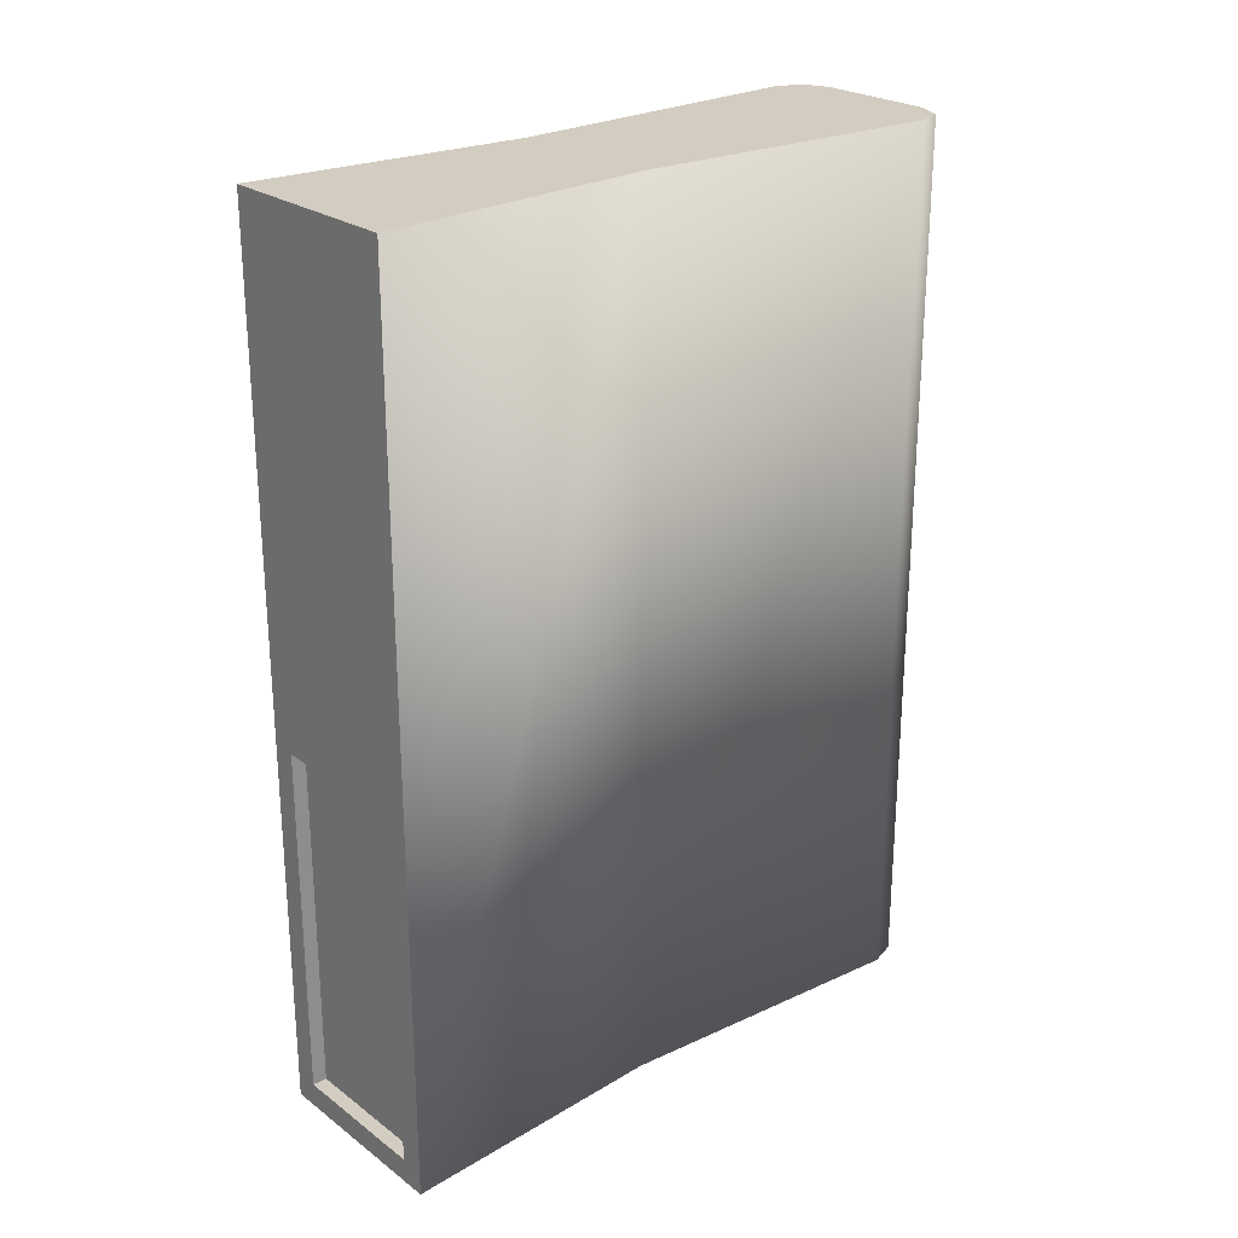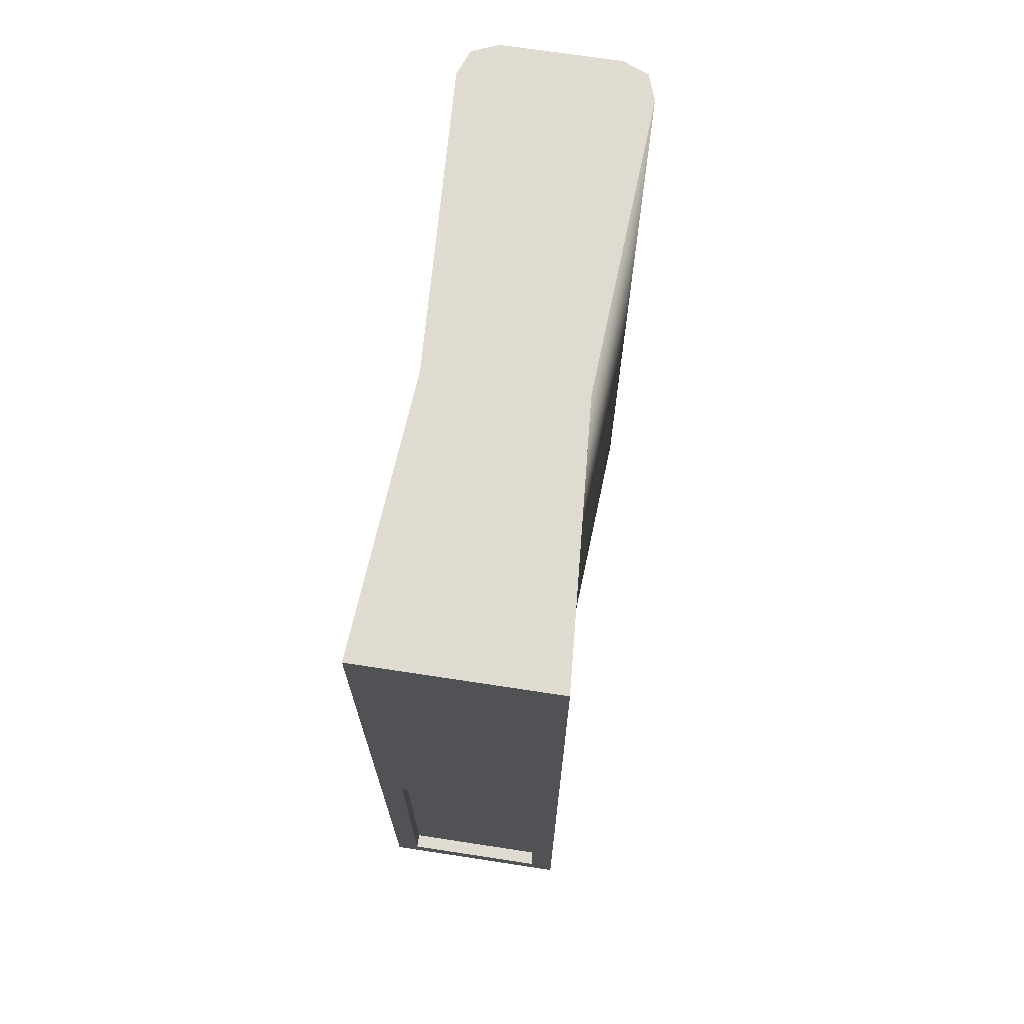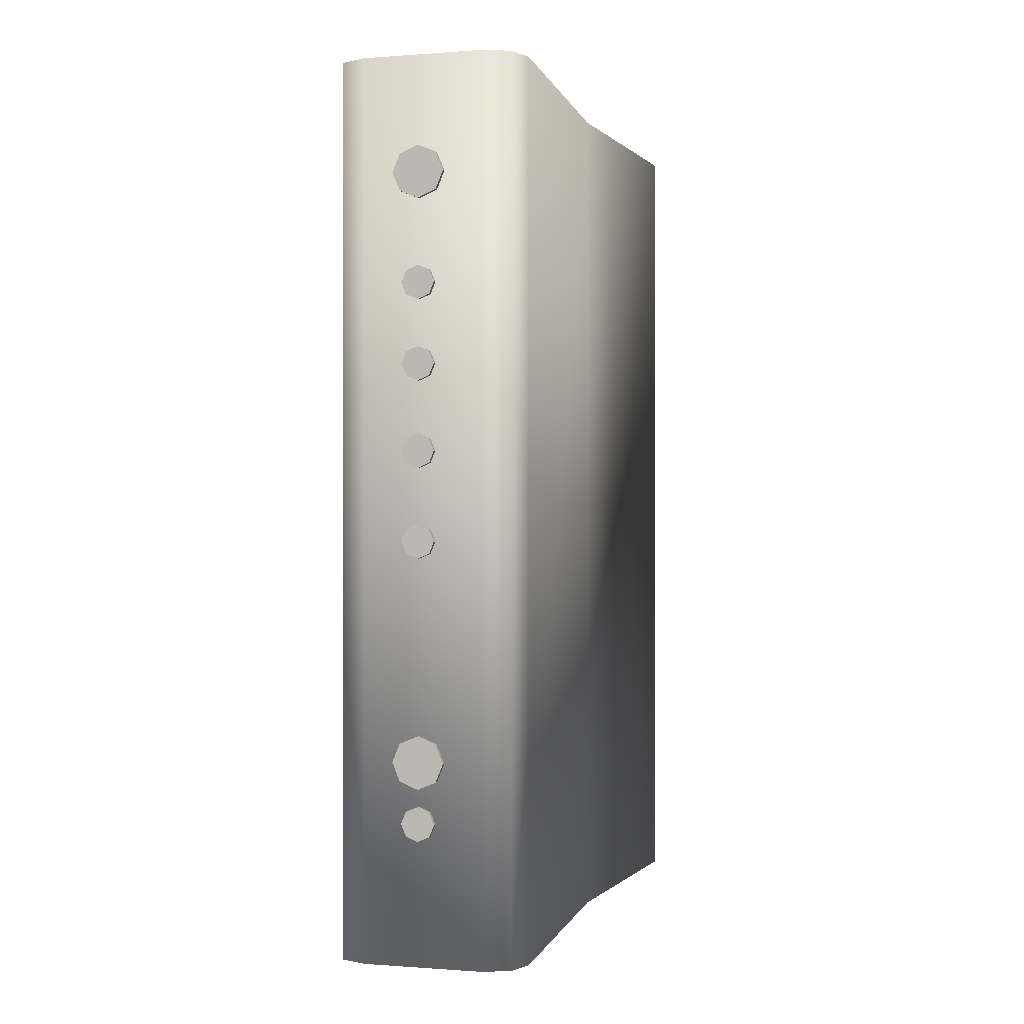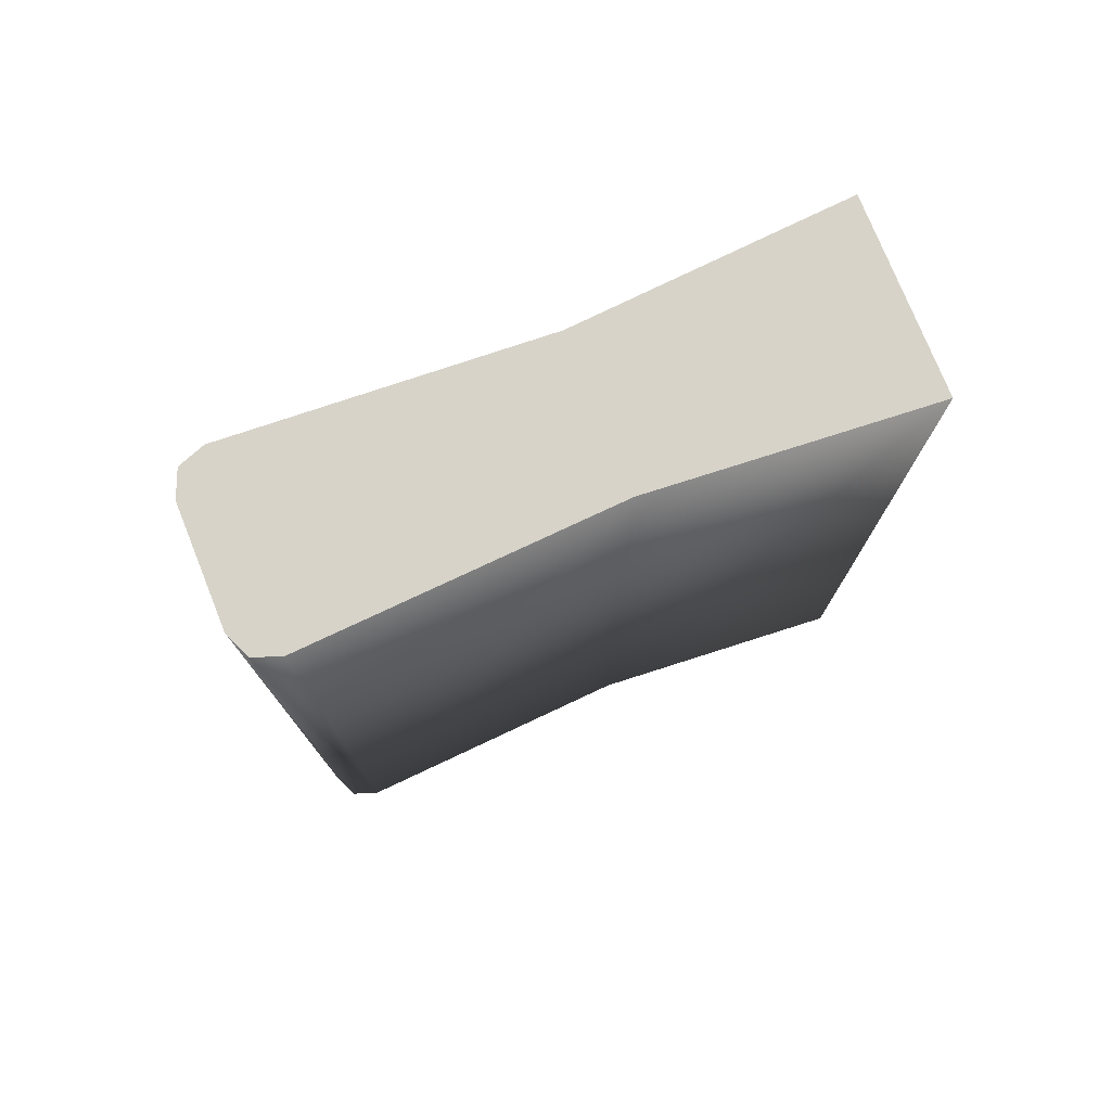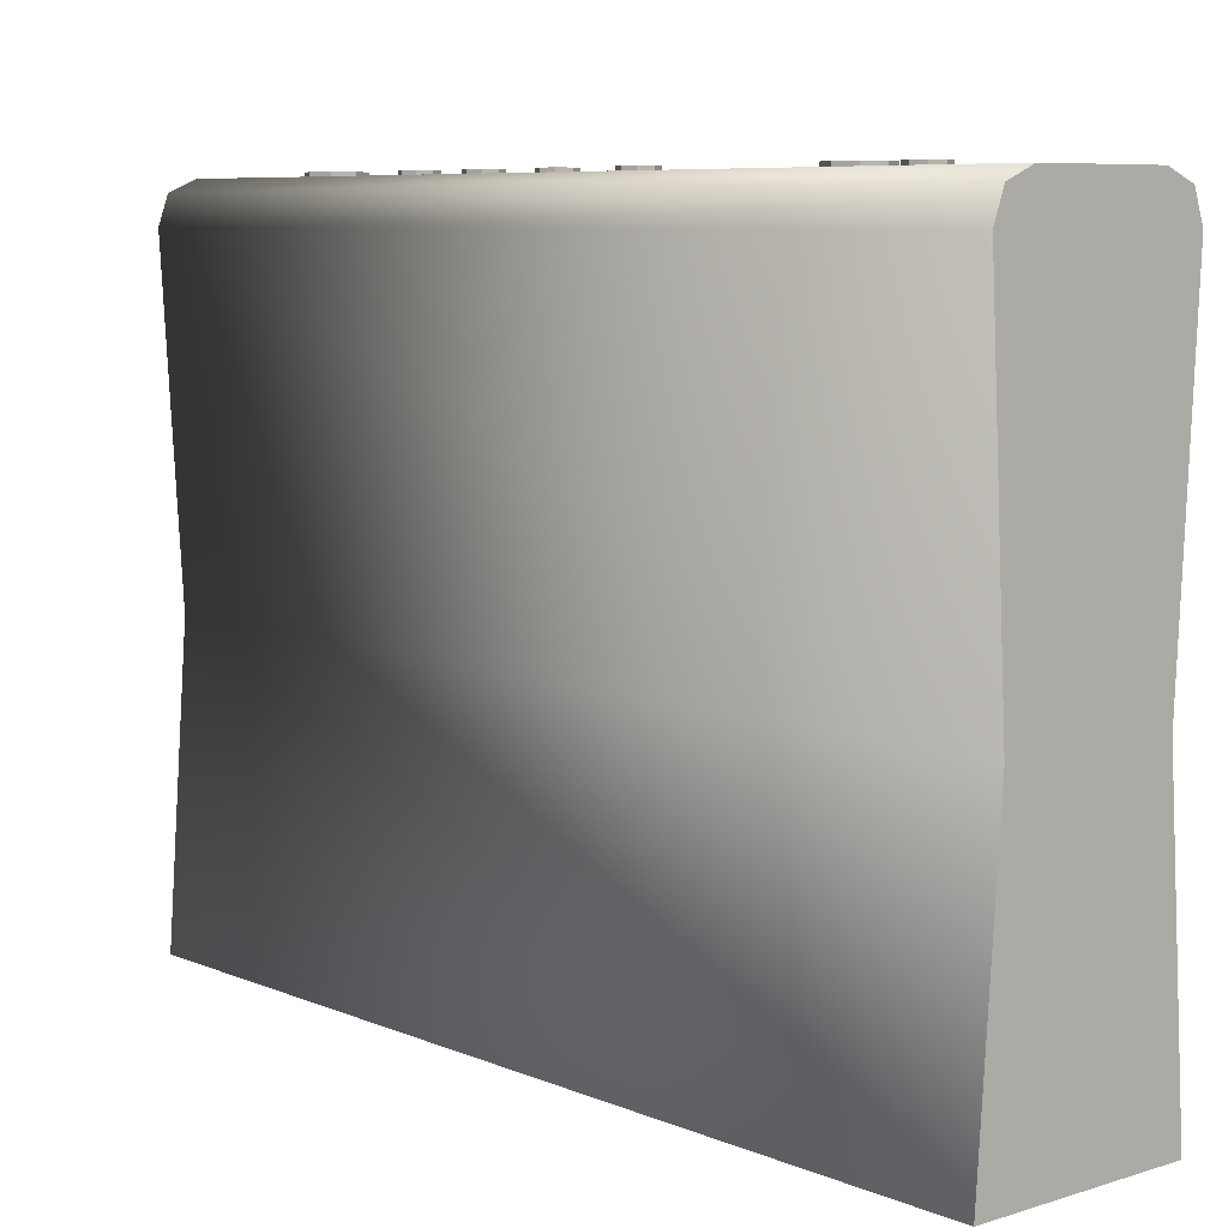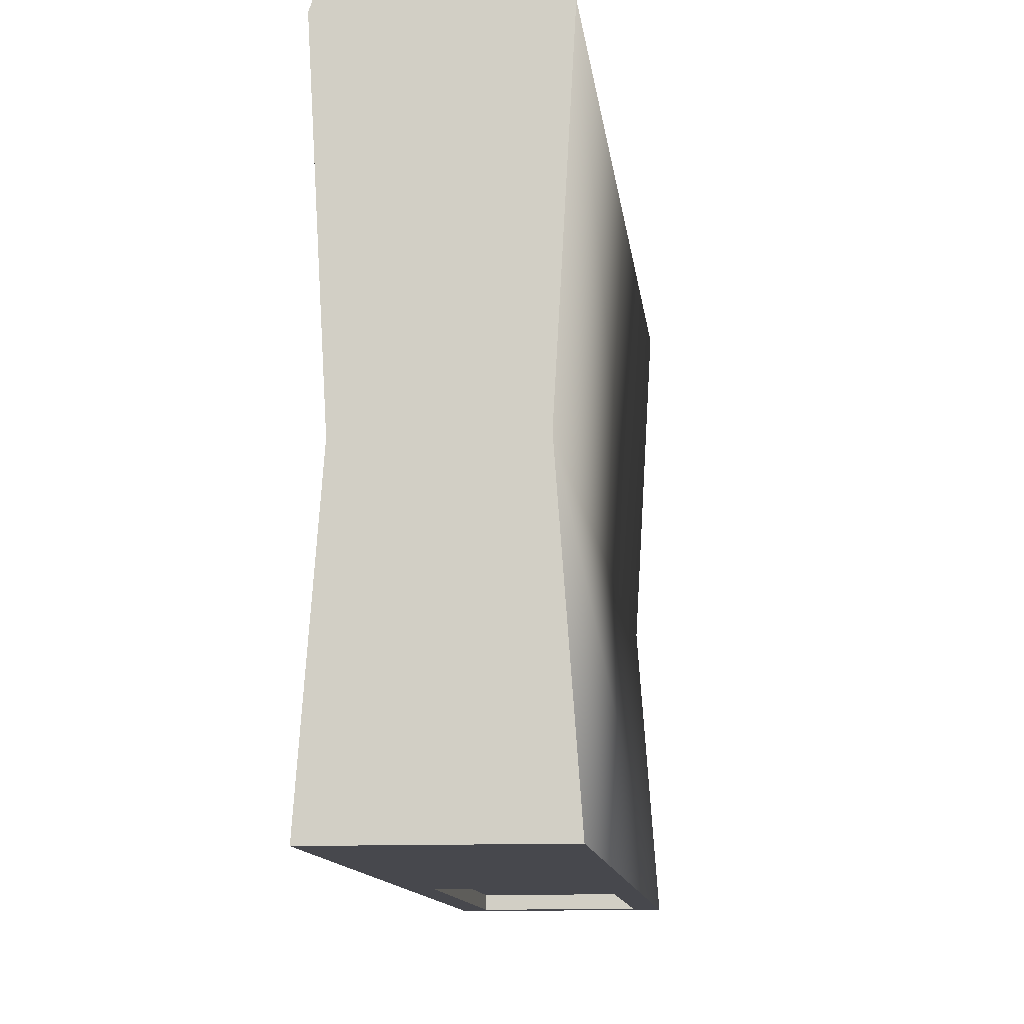
<metadata>
{"format":"obj","ext":"obj","renderer":"f3d","projection":"perspective","resolution":1024,"background":"white","views":[{"elev":24.6,"azim":-130.2,"up":"+Y"},{"elev":69.9,"azim":-171.3,"up":"+Y"},{"elev":-0.3,"azim":16.1,"up":"+Y"},{"elev":76.3,"azim":68.1,"up":"+Y"},{"elev":7.5,"azim":-40.9,"up":"+Z"},{"elev":-11.9,"azim":-173.5,"up":"+Z"}]}
</metadata>
<code>
o Wifi
v 0.01506 0.004943 -0.06624
v -0.01506 0.004943 -0.06624
v 0.01506 0.07698 -0.06624
v -0.01506 0.07698 -0.06624
v -0.01589 0 -0.009524
v 0.01589 0 -0.009524
v -0.01589 0.18 -0.009524
v 0.01589 0.18 -0.009524
v 0.01955 0 0.05413
v 0.01218 0 0.06194
v 0.01758 0 0.05965
v -0.01218 0 0.06194
v -0.01955 0 0.05413
v -0.01758 0 0.05965
v -0.01955 0.18 0.05413
v -0.01218 0.18 0.06194
v -0.01758 0.18 0.05965
v 0.01218 0.18 0.06194
v 0.01955 0.18 0.05413
v 0.01758 0.18 0.05965
v 0.02 0 -0.06624
v -0.02 0 -0.06624
v 0.02 0.18 -0.06624
v -0.02 0.18 -0.06624
v 0.01506 0.004943 -0.06328
v -0.01506 0.004943 -0.06328
v 0.01506 0.07698 -0.06328
v -0.01506 0.07698 -0.06328
v -0.0007 0.162 0.06284
v -0.004401 0.1605 0.06284
v -0.005934 0.1568 0.06284
v -0.004401 0.1531 0.06284
v -0.0007 0.1515 0.06284
v 0.003001 0.1531 0.06284
v 0.004534 0.1568 0.06284
v 0.003001 0.1605 0.06284
v -0.004401 0.1605 0.05981
v -0.0007 0.162 0.05981
v -0.005934 0.1568 0.05981
v -0.004401 0.1531 0.05981
v -0.0007 0.1515 0.05981
v 0.003001 0.1531 0.05981
v 0.004534 0.1568 0.05981
v 0.003001 0.1605 0.05981
v -0.000701 0.1383 0.06284
v -0.003087 0.1373 0.06284
v -0.004075 0.135 0.06284
v -0.003087 0.1326 0.06284
v -0.000701 0.1316 0.06284
v 0.001686 0.1326 0.06284
v 0.002674 0.135 0.06284
v 0.001686 0.1373 0.06284
v -0.003087 0.1373 0.05981
v -0.000701 0.1383 0.05981
v -0.004075 0.135 0.05981
v -0.003087 0.1326 0.05981
v -0.000701 0.1316 0.05981
v 0.001686 0.1326 0.05981
v 0.002674 0.135 0.05981
v 0.001686 0.1373 0.05981
v -0.000701 0.1223 0.06284
v -0.003087 0.1213 0.06284
v -0.004075 0.1189 0.06284
v -0.003087 0.1166 0.06284
v -0.000701 0.1156 0.06284
v 0.001686 0.1166 0.06284
v 0.002674 0.1189 0.06284
v 0.001686 0.1213 0.06284
v -0.003087 0.1213 0.05981
v -0.000701 0.1223 0.05981
v -0.004075 0.1189 0.05981
v -0.003087 0.1166 0.05981
v -0.000701 0.1156 0.05981
v 0.001686 0.1166 0.05981
v 0.002674 0.1189 0.05981
v 0.001686 0.1213 0.05981
v -0.000701 0.1051 0.06284
v -0.003087 0.1041 0.06284
v -0.004075 0.1017 0.06284
v -0.003087 0.09933 0.06284
v -0.000701 0.09834 0.06284
v 0.001686 0.09933 0.06284
v 0.002674 0.1017 0.06284
v 0.001686 0.1041 0.06284
v -0.003087 0.1041 0.05981
v -0.000701 0.1051 0.05981
v -0.004075 0.1017 0.05981
v -0.003087 0.09933 0.05981
v -0.000701 0.09834 0.05981
v 0.001686 0.09933 0.05981
v 0.002674 0.1017 0.05981
v 0.001686 0.1041 0.05981
v -0.000701 0.08724 0.06284
v -0.003087 0.08625 0.06284
v -0.004075 0.08387 0.06284
v -0.003087 0.08148 0.06284
v -0.000701 0.08049 0.06284
v 0.001686 0.08148 0.06284
v 0.002674 0.08387 0.06284
v 0.001686 0.08625 0.06284
v -0.003087 0.08625 0.05981
v -0.000701 0.08724 0.05981
v -0.004075 0.08387 0.05981
v -0.003087 0.08148 0.05981
v -0.000701 0.08049 0.05981
v 0.001686 0.08148 0.05981
v 0.002674 0.08387 0.05981
v 0.001686 0.08625 0.05981
v -0.0007 0.04553 0.06284
v -0.004401 0.044 0.06284
v -0.005934 0.0403 0.06284
v -0.004401 0.0366 0.06284
v -0.0007 0.03506 0.06284
v 0.003001 0.0366 0.06284
v 0.004534 0.0403 0.06284
v 0.003001 0.044 0.06284
v -0.004401 0.044 0.05981
v -0.0007 0.04553 0.05981
v -0.005934 0.0403 0.05981
v -0.004401 0.0366 0.05981
v -0.0007 0.03506 0.05981
v 0.003001 0.0366 0.05981
v 0.004534 0.0403 0.05981
v 0.003001 0.044 0.05981
v -0.0007 0.03168 0.06284
v -0.003114 0.03068 0.06284
v -0.004114 0.02826 0.06284
v -0.003114 0.02585 0.06284
v -0.0007 0.02485 0.06284
v 0.001713 0.02585 0.06284
v 0.002713 0.02826 0.06284
v 0.001713 0.03068 0.06284
v -0.003114 0.03068 0.05981
v -0.0007 0.03168 0.05981
v -0.004114 0.02826 0.05981
v -0.003114 0.02585 0.05981
v -0.0007 0.02485 0.05981
v 0.001713 0.02585 0.05981
v 0.002713 0.02826 0.05981
v 0.001713 0.03068 0.05981
f 5 22 21 6
f 7 8 23 24
f 6 21 23 8
f 15 17 16 18 20 19 8 7
f 9 6 8 19
f 3 1 25 27
f 22 5 7 24
f 5 13 15 7
f 12 10 18 16
f 18 10 11 20
f 20 11 9 19
f 12 16 17 14
f 14 17 15 13
f 12 14 13 5 6 9 11 10
f 2 1 21 22
f 3 4 24 23
f 1 3 23 21
f 4 2 22 24
f 25 26 28 27
f 1 2 26 25
f 2 4 28 26
f 4 3 27 28
f 29 30 31 32 33 34 35 36
f 30 37 39 31
f 35 43 44 36
f 33 41 42 34
f 31 39 40 32
f 29 38 37 30
f 36 44 38 29
f 34 42 43 35
f 32 40 41 33
f 45 46 47 48 49 50 51 52
f 46 53 55 47
f 51 59 60 52
f 49 57 58 50
f 47 55 56 48
f 45 54 53 46
f 52 60 54 45
f 50 58 59 51
f 48 56 57 49
f 61 62 63 64 65 66 67 68
f 62 69 71 63
f 67 75 76 68
f 65 73 74 66
f 63 71 72 64
f 61 70 69 62
f 68 76 70 61
f 66 74 75 67
f 64 72 73 65
f 77 78 79 80 81 82 83 84
f 78 85 87 79
f 83 91 92 84
f 81 89 90 82
f 79 87 88 80
f 77 86 85 78
f 84 92 86 77
f 82 90 91 83
f 80 88 89 81
f 93 94 95 96 97 98 99 100
f 94 101 103 95
f 99 107 108 100
f 97 105 106 98
f 95 103 104 96
f 93 102 101 94
f 100 108 102 93
f 98 106 107 99
f 96 104 105 97
f 109 110 111 112 113 114 115 116
f 110 117 119 111
f 115 123 124 116
f 113 121 122 114
f 111 119 120 112
f 109 118 117 110
f 116 124 118 109
f 114 122 123 115
f 112 120 121 113
f 125 126 127 128 129 130 131 132
f 126 133 135 127
f 131 139 140 132
f 129 137 138 130
f 127 135 136 128
f 125 134 133 126
f 132 140 134 125
f 130 138 139 131
f 128 136 137 129

</code>
